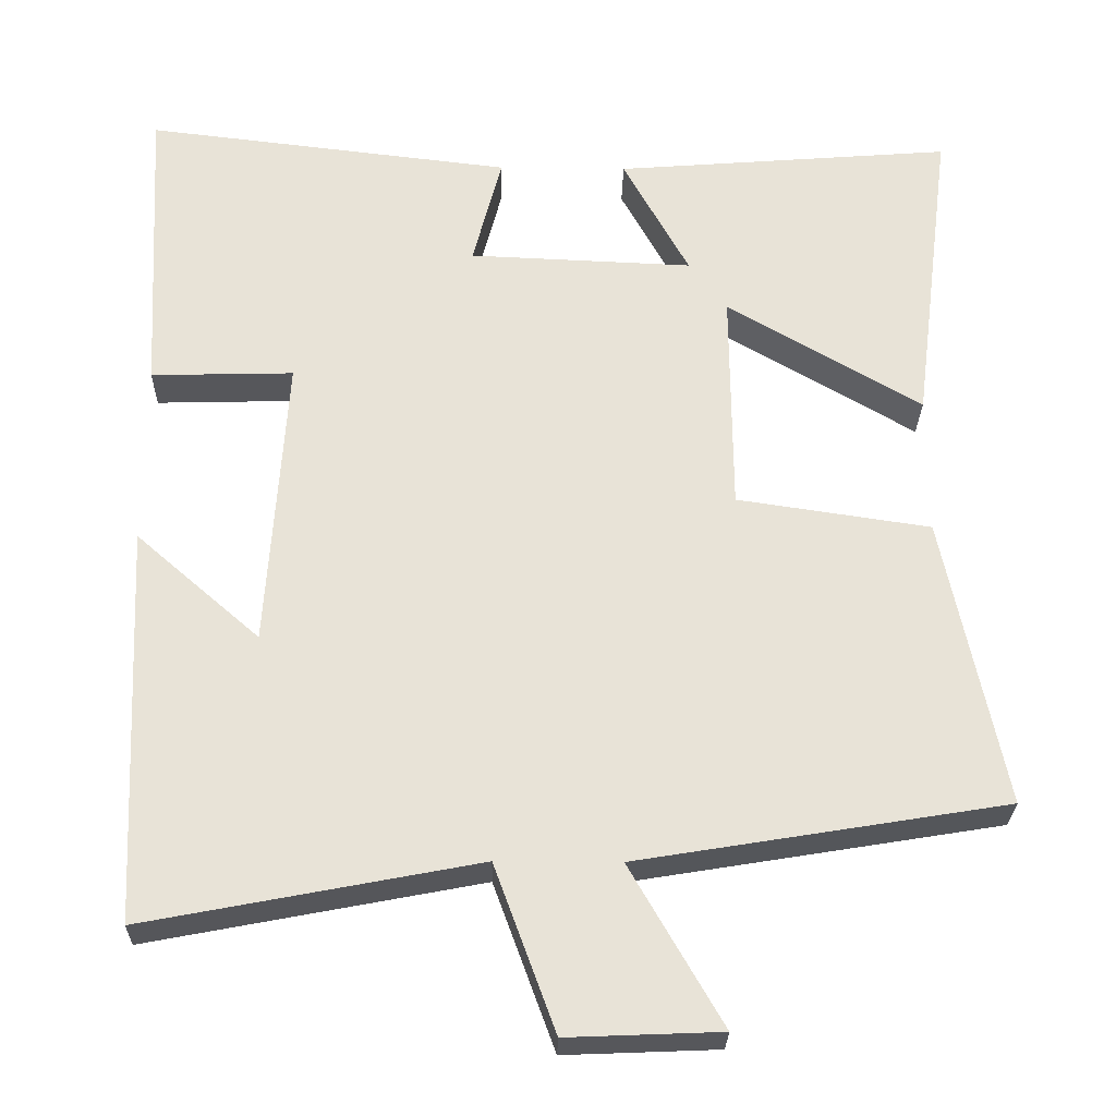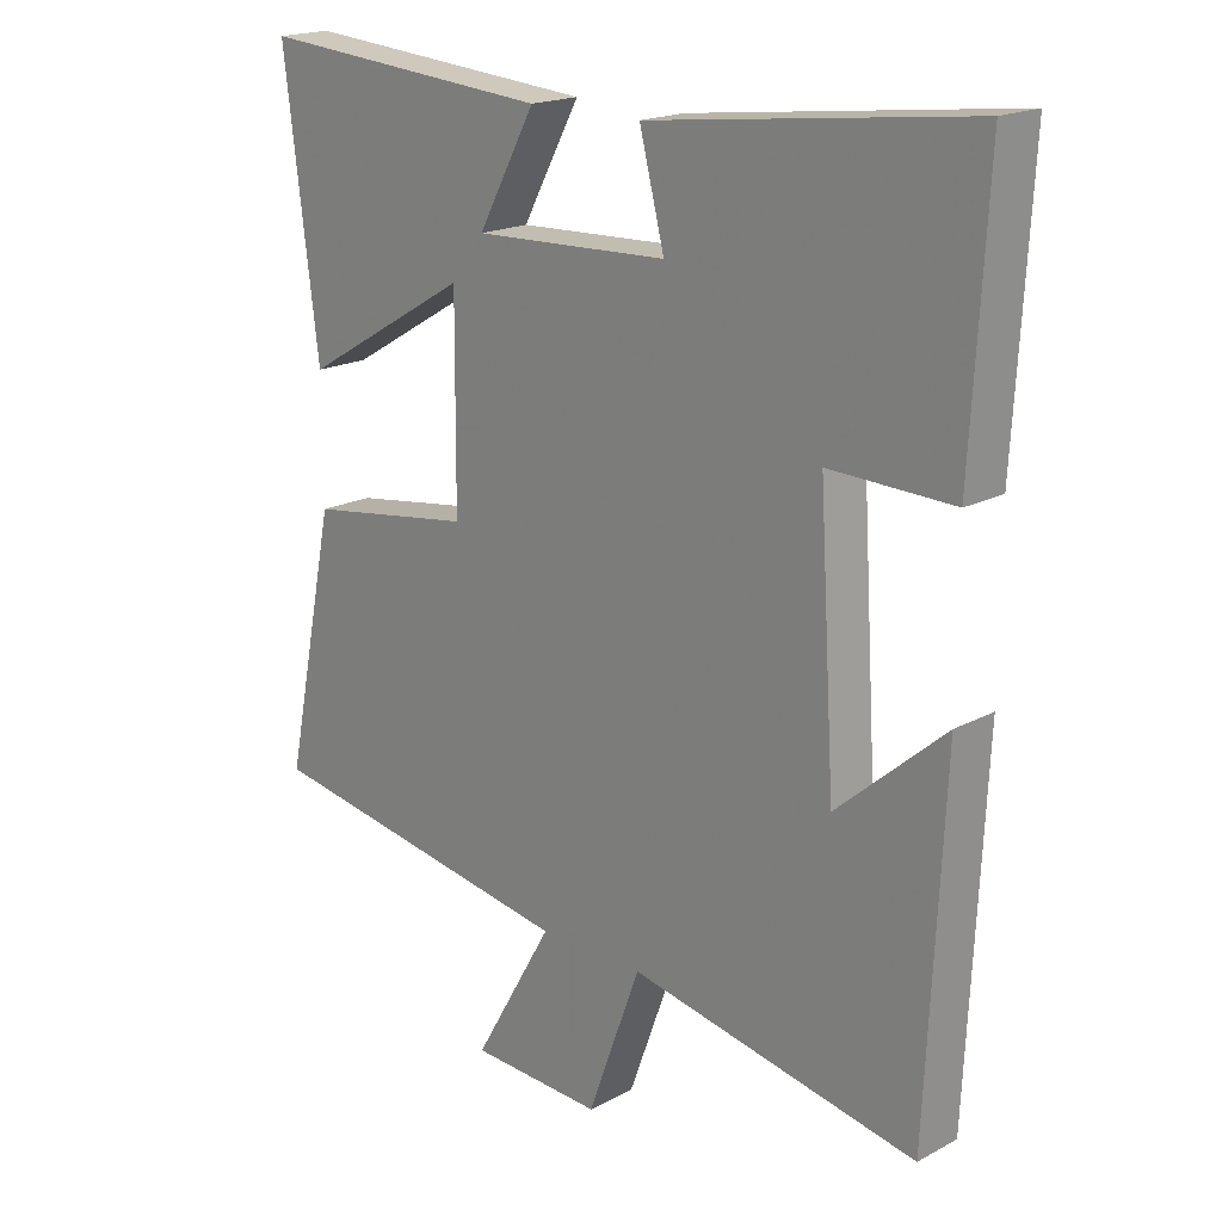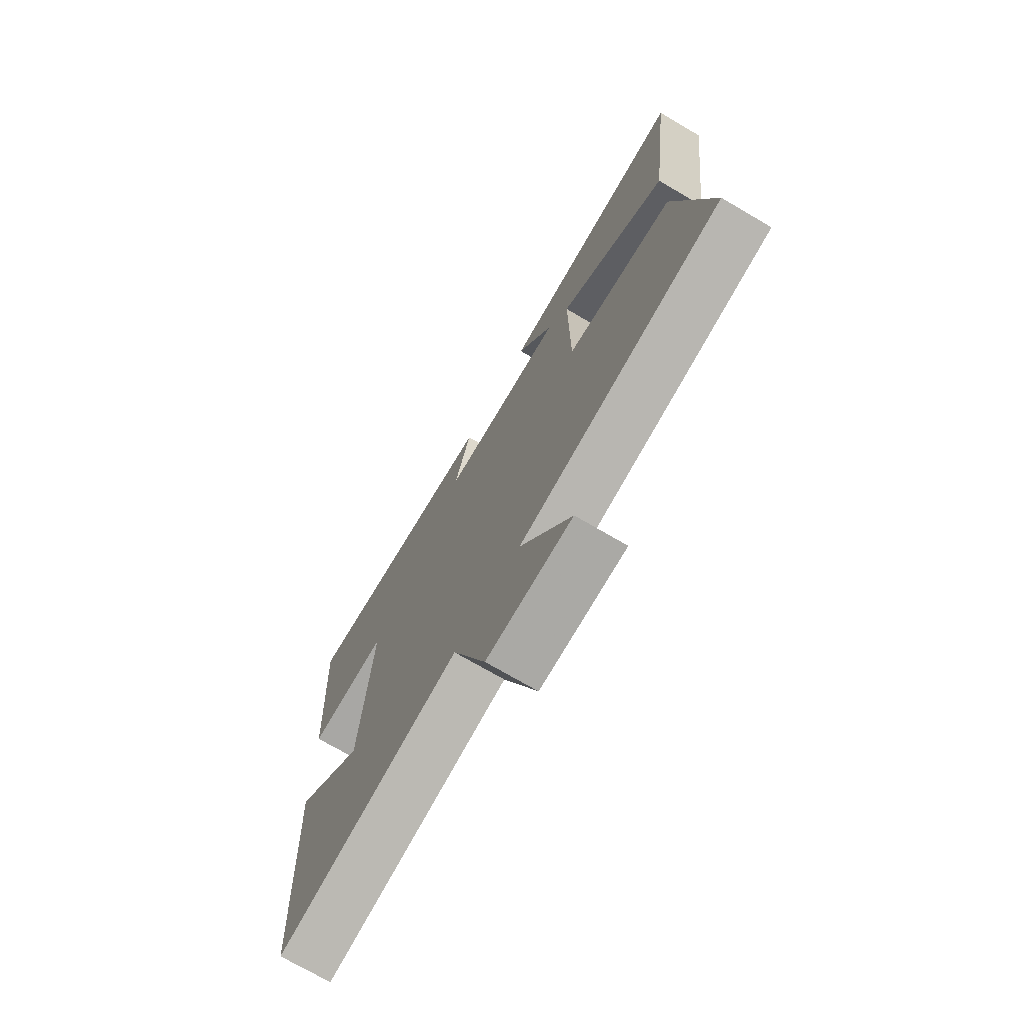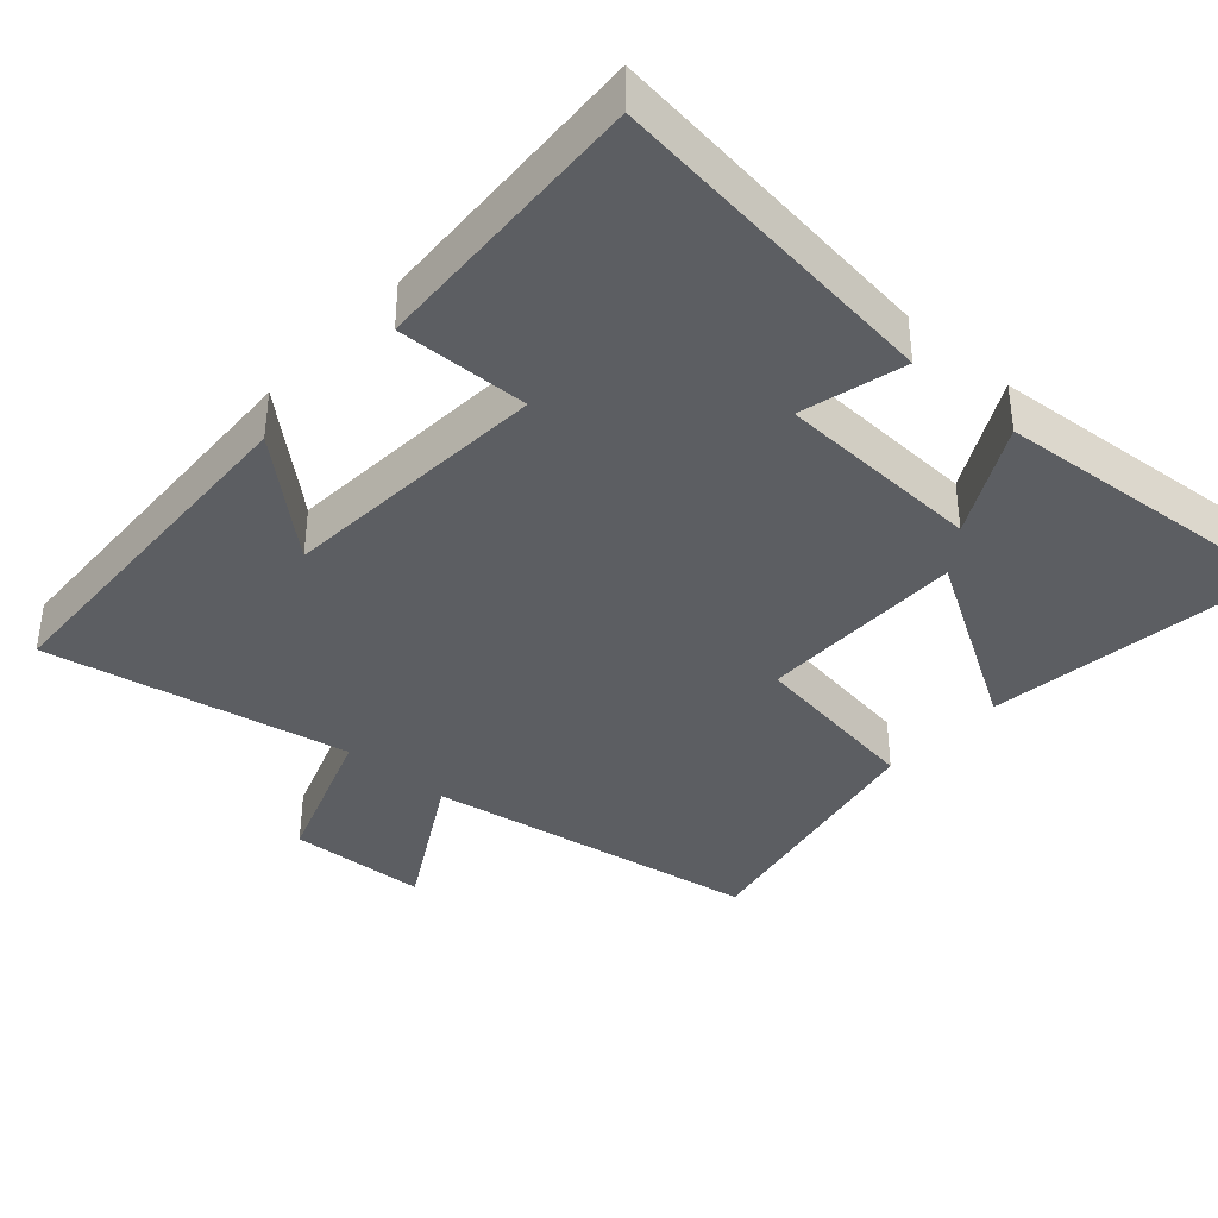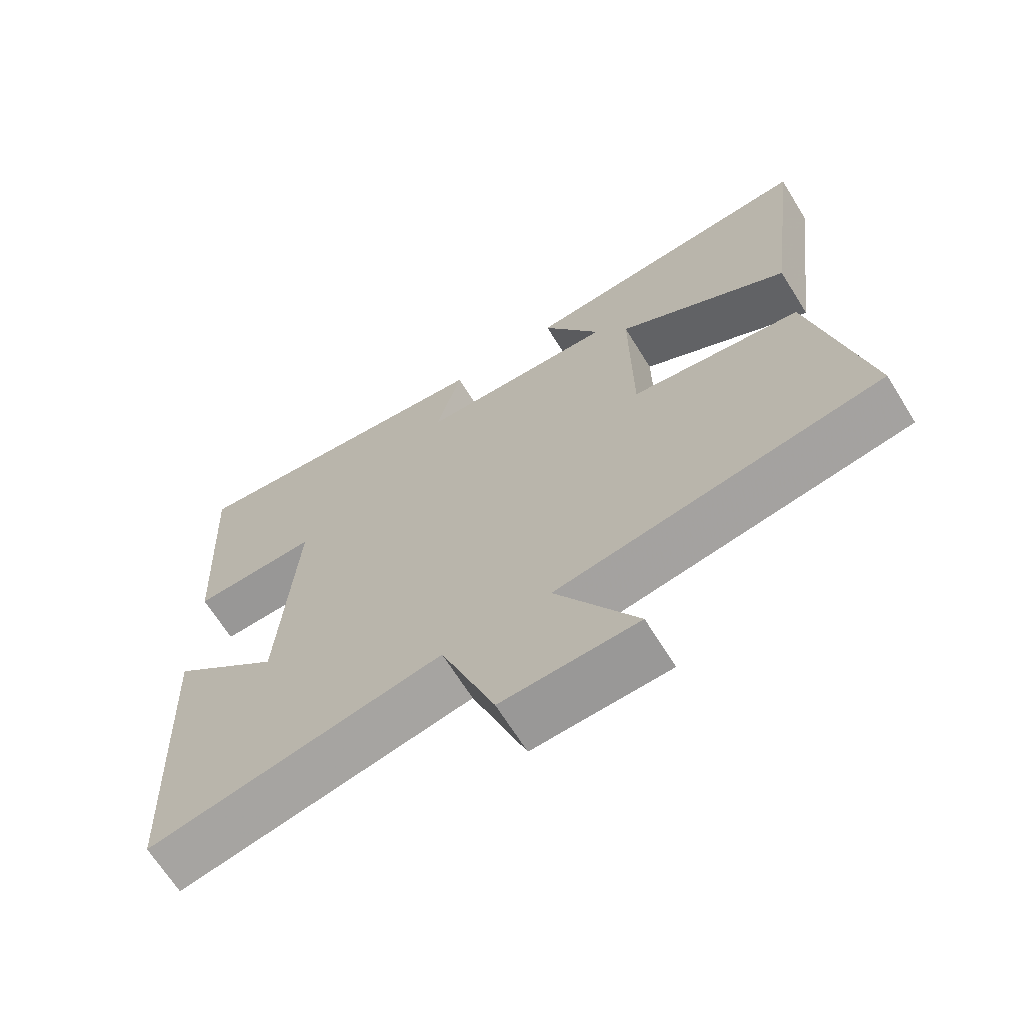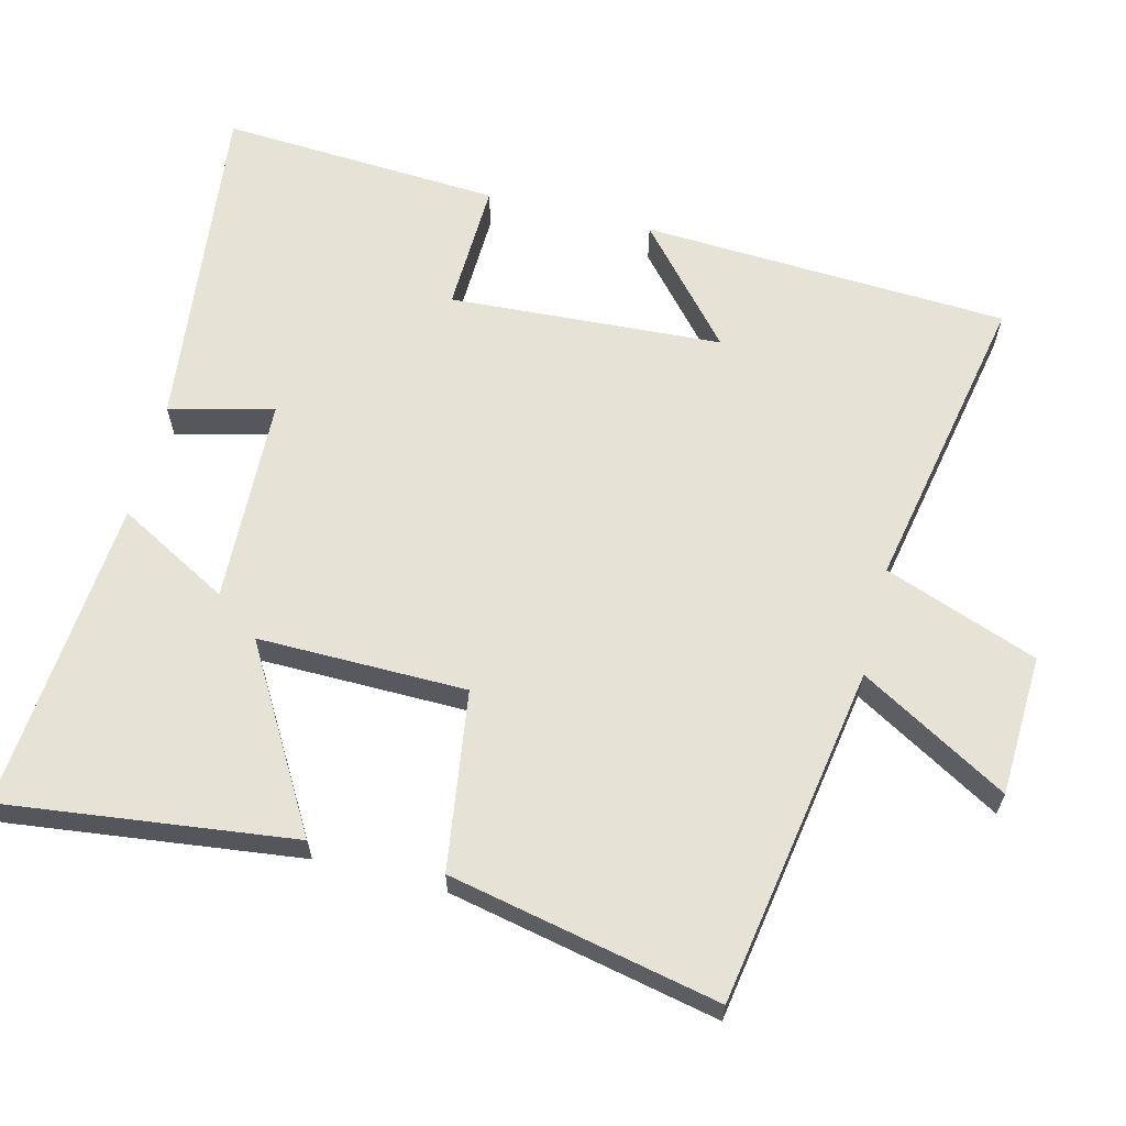
<metadata>
{"format":"obj","ext":"obj","renderer":"f3d","projection":"perspective","resolution":1024,"background":"white","views":[{"elev":-27.4,"azim":-1.1,"up":"+Z"},{"elev":18.8,"azim":-135.2,"up":"+Z"},{"elev":-73.1,"azim":59.7,"up":"+Z"},{"elev":-37.7,"azim":-42.0,"up":"+Y"},{"elev":-67.3,"azim":31.9,"up":"+Z"},{"elev":63.4,"azim":104.3,"up":"+Y"}]}
</metadata>
<code>
v -0.522 0.07 0.556
v -0.05 0.07 0.5
v -0.087 0.07 0.356
v 0.201 0.07 0.344
v 0.116 0.07 0.5
v 0.551 0.07 0.535
v 0.5 0.07 0.132
v 0.25 0.07 0.279
v 0.252 0.07 -0.011
v 0.5 0.07 -0.048
v 0.577 0.07 -0.422
v 0.105 0.07 -0.5
v 0.223 0.07 -0.705
v 0.027 0.07 -0.713
v -0.051 0.07 -0.5
v -0.476 0.07 -0.582
v -0.5 0.07 -0.071
v -0.341 0.07 -0.21
v -0.317 0.07 0.17
v -0.5 0.07 0.165
v -0.522 0 0.556
v -0.05 0 0.5
v -0.087 0 0.356
v 0.201 0 0.344
v 0.116 0 0.5
v 0.551 0 0.535
v 0.5 0 0.132
v 0.25 0 0.279
v 0.252 0 -0.011
v 0.5 0 -0.048
v 0.577 0 -0.422
v 0.105 0 -0.5
v 0.223 0 -0.705
v 0.027 0 -0.713
v -0.051 0 -0.5
v -0.476 0 -0.582
v -0.5 0 -0.071
v -0.341 0 -0.21
v -0.317 0 0.17
v -0.5 0 0.165
f 1 2 3
f 20 1 3
f 19 20 3
f 18 19 3 4
f 15 16 17 18
f 15 18 4
f 12 13 14 15
f 11 12 15
f 10 11 15
f 9 10 15
f 8 9 15 4
f 6 7 8
f 5 6 8
f 4 5 8
f 23 22 21
f 23 21 40
f 23 40 39
f 24 23 39 38
f 38 37 36 35
f 24 38 35
f 35 34 33 32
f 35 32 31
f 35 31 30
f 35 30 29
f 24 35 29 28
f 28 27 26
f 28 26 25
f 28 25 24
f 1 21 22 2
f 2 22 23 3
f 3 23 24 4
f 4 24 25 5
f 5 25 26 6
f 6 26 27 7
f 7 27 28 8
f 8 28 29 9
f 9 29 30 10
f 10 30 31 11
f 11 31 32 12
f 12 32 33 13
f 13 33 34 14
f 14 34 35 15
f 15 35 36 16
f 16 36 37 17
f 17 37 38 18
f 18 38 39 19
f 19 39 40 20
f 20 40 21 1

</code>
